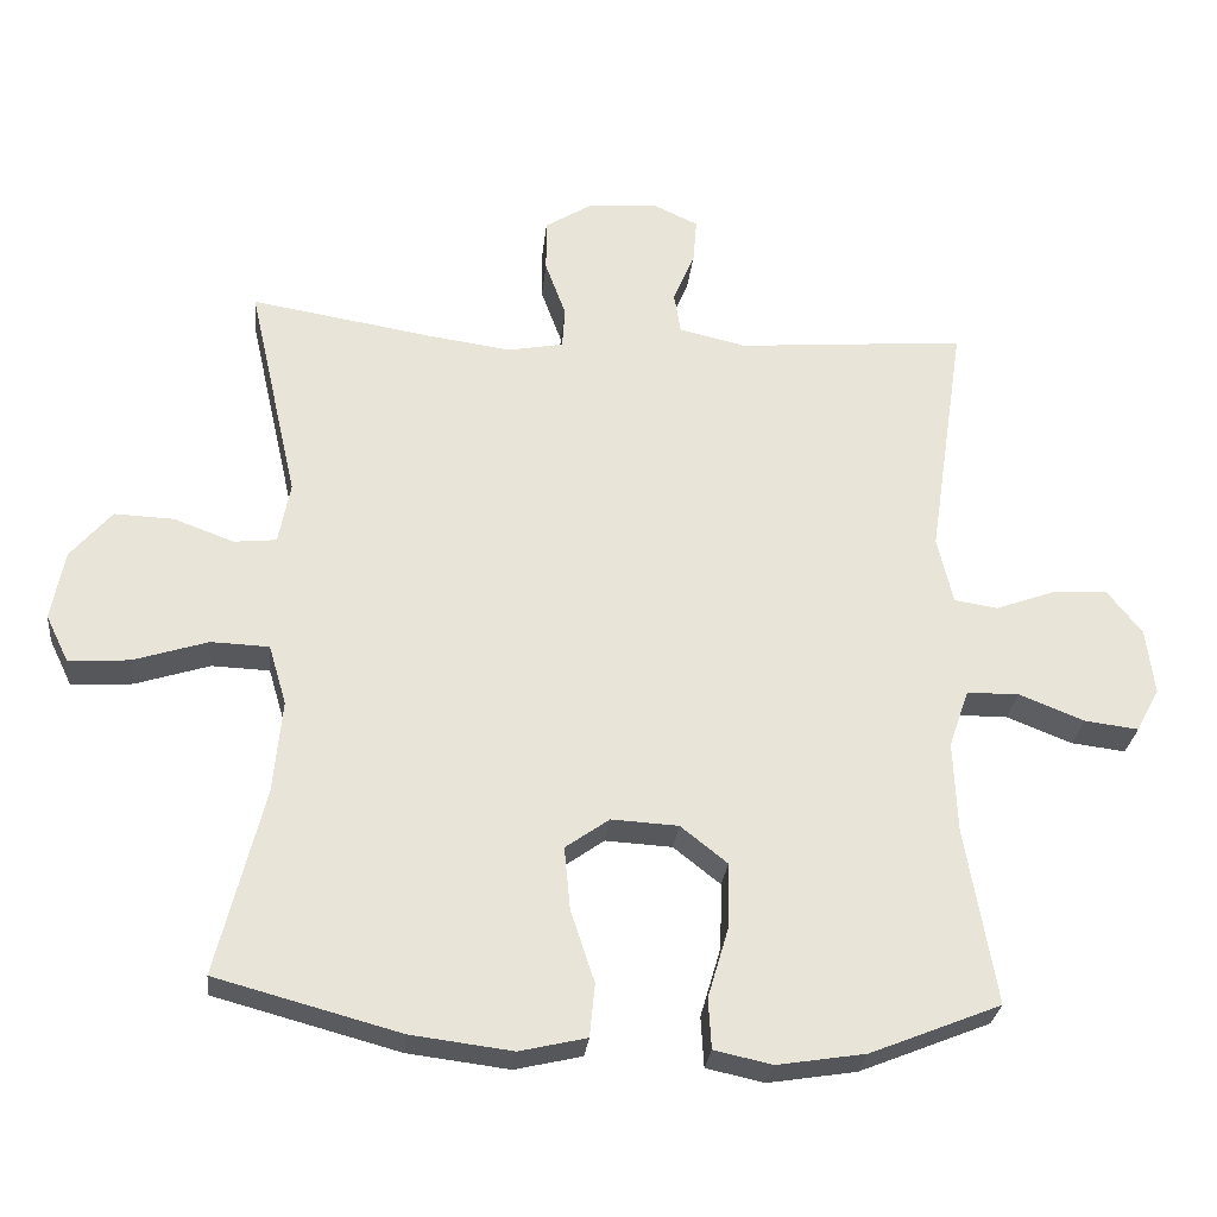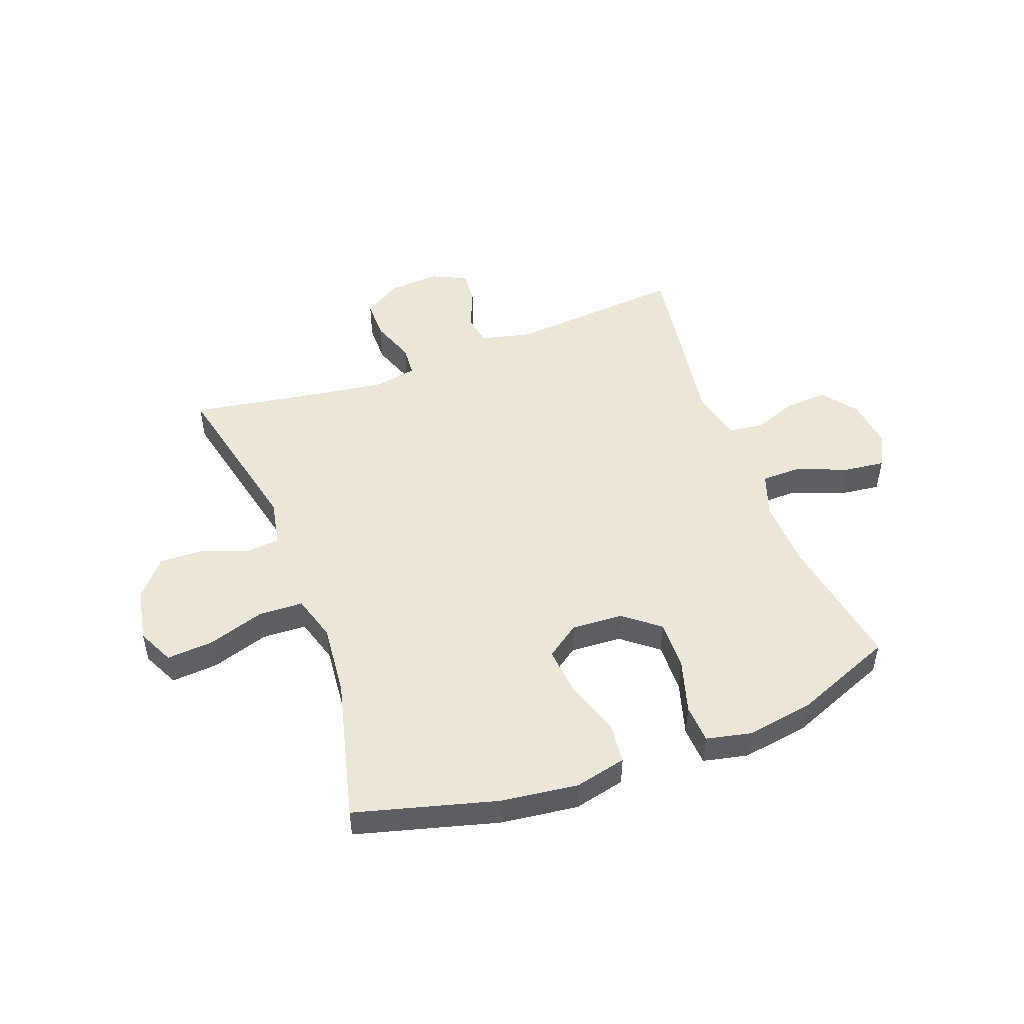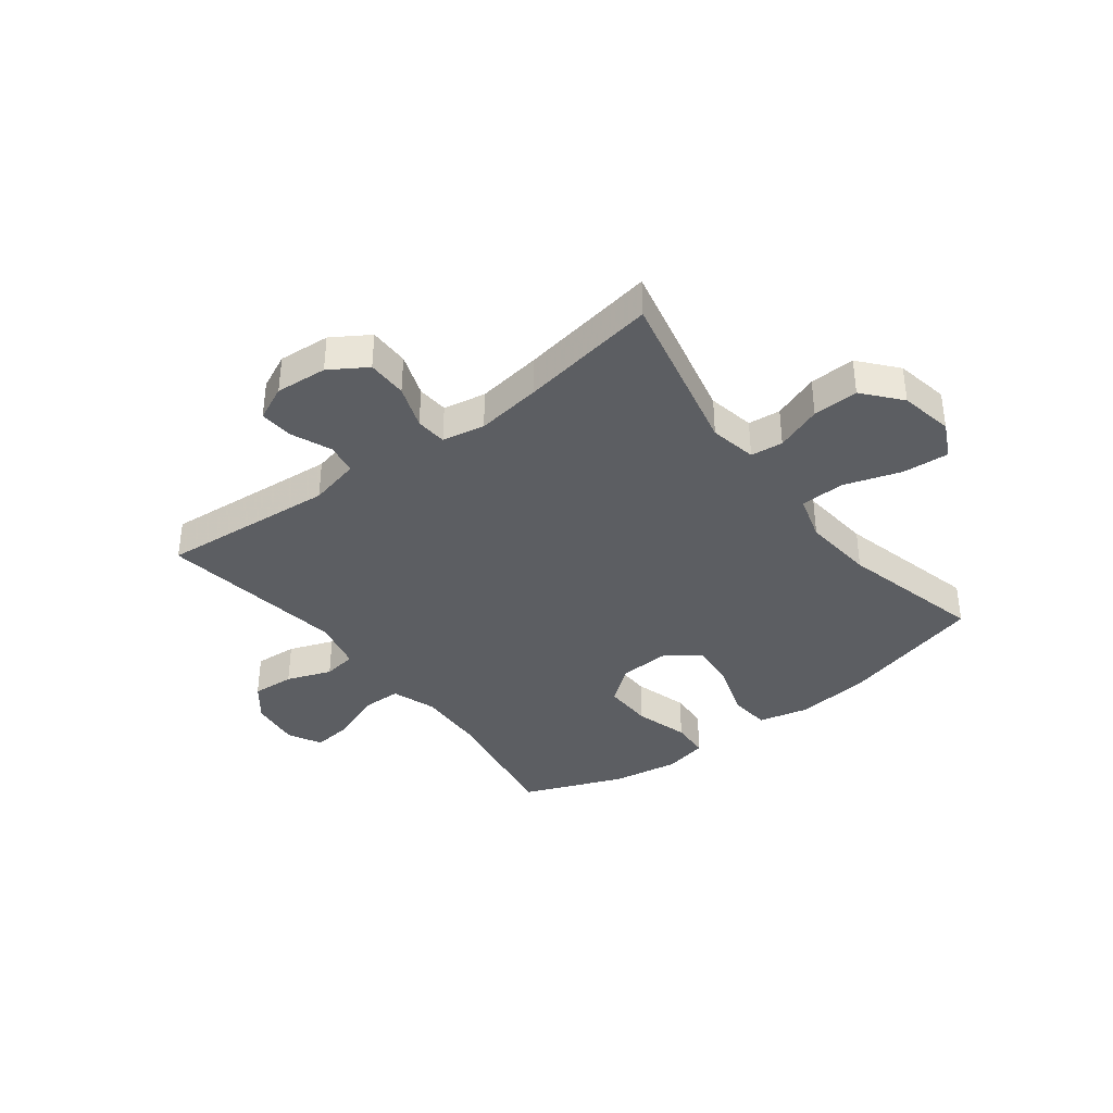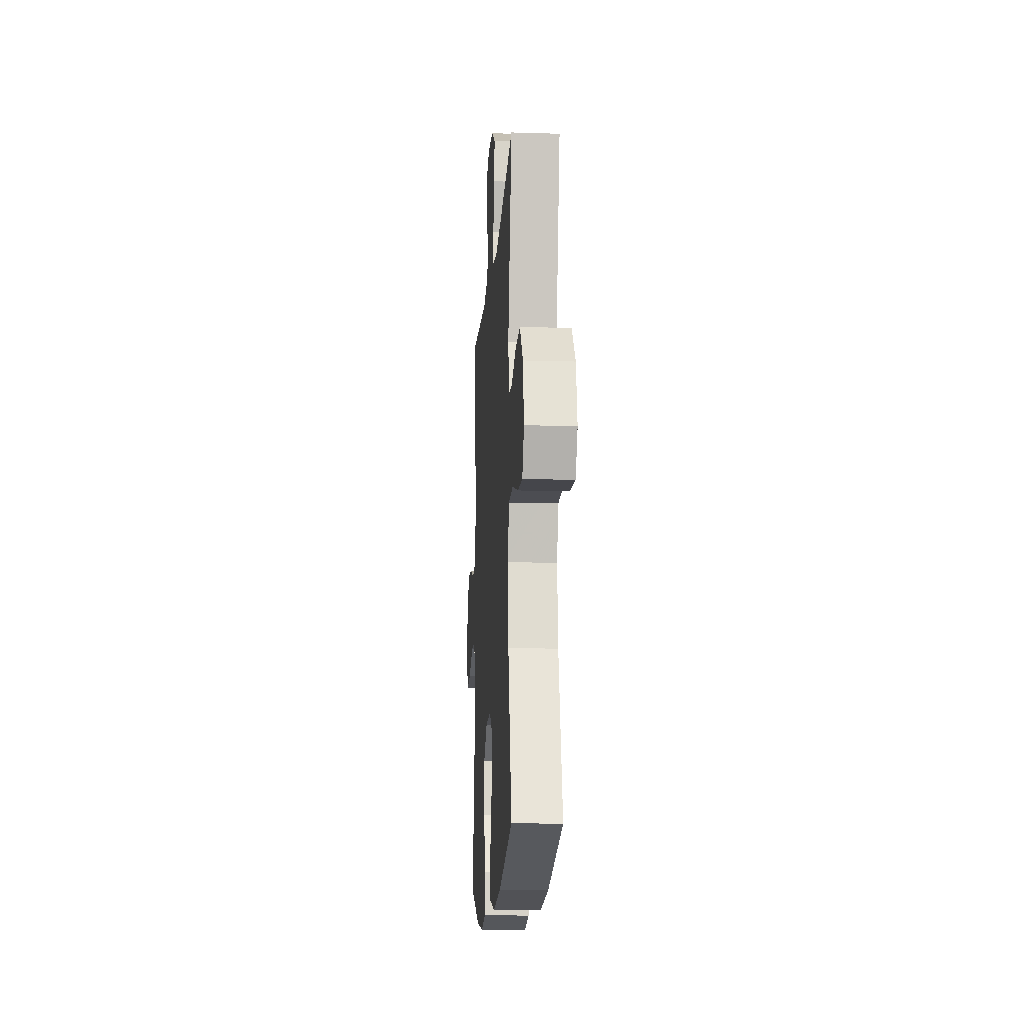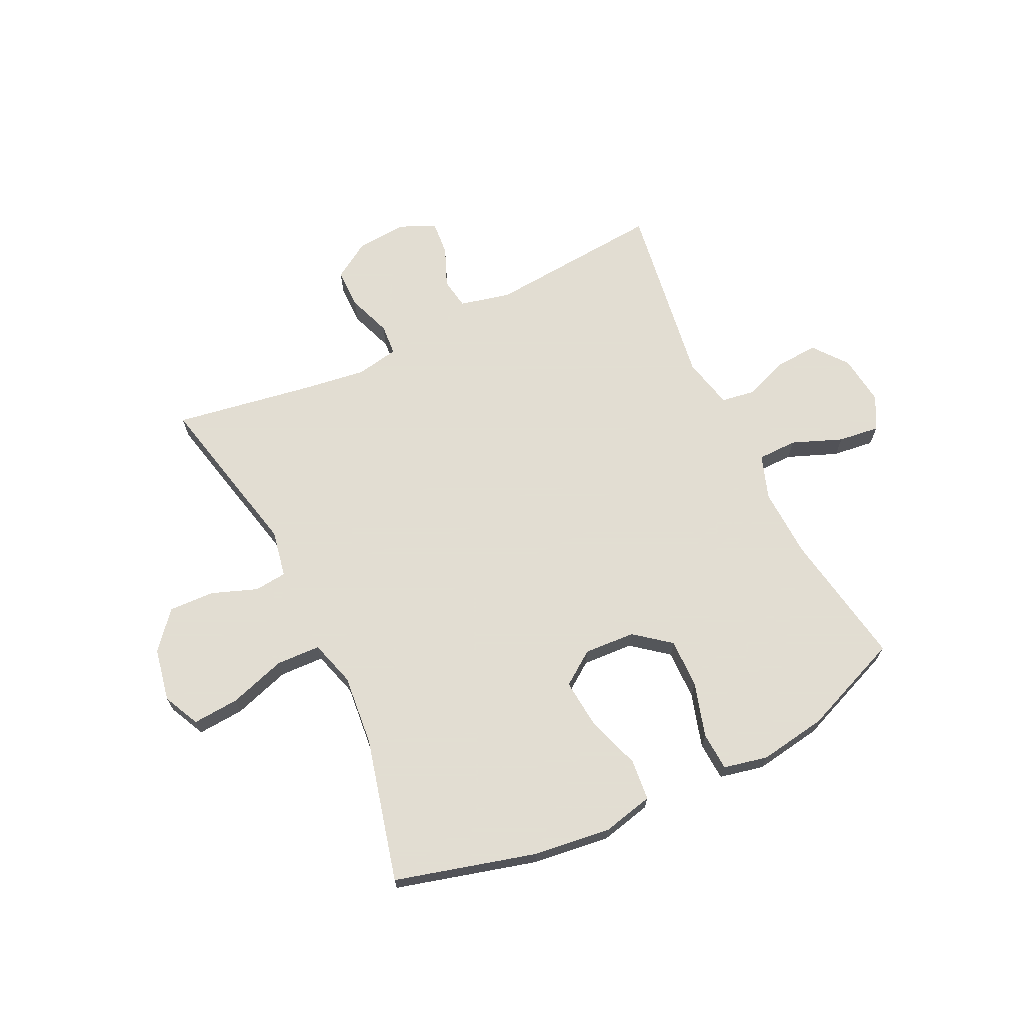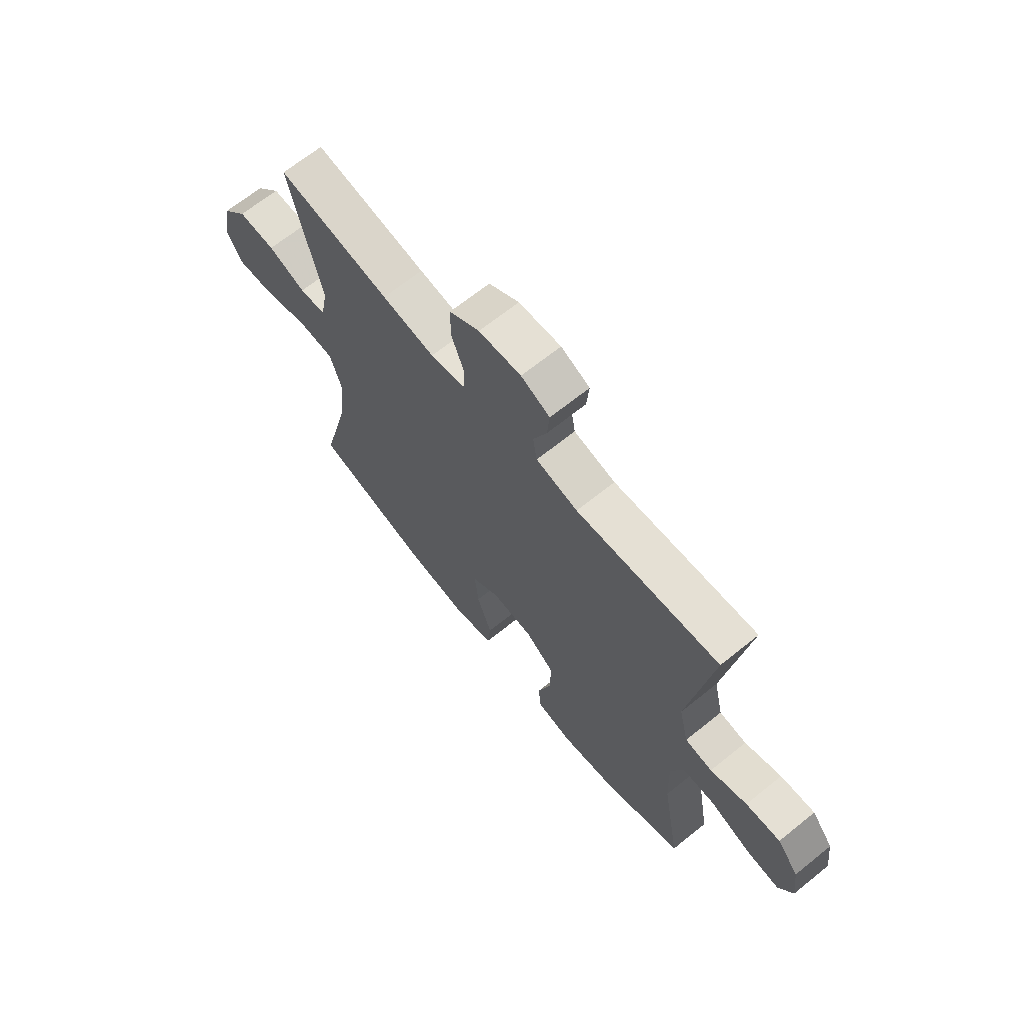
<metadata>
{"format":"obj","ext":"obj","renderer":"f3d","projection":"perspective","resolution":1024,"background":"white","views":[{"elev":-28.0,"azim":174.0,"up":"+Z"},{"elev":49.5,"azim":159.6,"up":"+Y"},{"elev":-37.5,"azim":37.3,"up":"+Y"},{"elev":-14.2,"azim":86.1,"up":"+Z"},{"elev":68.1,"azim":154.3,"up":"+Y"},{"elev":67.5,"azim":-128.9,"up":"+Z"}]}
</metadata>
<code>
v -0.5 0.07 -0.5
v -0.459 0.07 -0.261
v -0.454 0.07 -0.138
v -0.481 0.07 -0.06
v -0.551 0.07 -0.059
v -0.639 0.07 -0.094
v -0.712 0.07 -0.103
v -0.743 0.07 -0.044
v -0.732 0.07 0.045
v -0.685 0.07 0.105
v -0.61 0.07 0.1
v -0.531 0.07 0.071
v -0.472 0.07 0.08
v -0.451 0.07 0.171
v -0.5 0.07 0.5
v -0.191 0.07 0.474
v -0.101 0.07 0.495
v -0.092 0.07 0.55
v -0.121 0.07 0.62
v -0.126 0.07 0.68
v -0.064 0.07 0.709
v 0.027 0.07 0.702
v 0.092 0.07 0.661
v 0.092 0.07 0.59
v 0.064 0.07 0.513
v 0.068 0.07 0.458
v 0.143 0.07 0.444
v 0.257 0.07 0.46
v 0.5 0.07 0.5
v 0.433 0.07 0.203
v 0.449 0.07 0.12
v 0.506 0.07 0.114
v 0.587 0.07 0.144
v 0.667 0.07 0.147
v 0.722 0.07 0.082
v 0.74 0.07 -0.012
v 0.709 0.07 -0.076
v 0.627 0.07 -0.07
v 0.527 0.07 -0.038
v 0.449 0.07 -0.041
v 0.425 0.07 -0.122
v 0.437 0.07 -0.248
v 0.5 0.07 -0.5
v 0.252 0.07 -0.567
v 0.116 0.07 -0.584
v 0.026 0.07 -0.563
v 0.019 0.07 -0.491
v 0.051 0.07 -0.394
v 0.059 0.07 -0.309
v 0 0.07 -0.267
v -0.09 0.07 -0.272
v -0.153 0.07 -0.322
v -0.151 0.07 -0.41
v -0.123 0.07 -0.505
v -0.127 0.07 -0.573
v -0.205 0.07 -0.59
v -0.324 0.07 -0.571
v -0.5 0 -0.5
v -0.459 0 -0.261
v -0.454 0 -0.138
v -0.481 0 -0.06
v -0.551 0 -0.059
v -0.639 0 -0.094
v -0.712 0 -0.103
v -0.743 0 -0.044
v -0.732 0 0.045
v -0.685 0 0.105
v -0.61 0 0.1
v -0.531 0 0.071
v -0.472 0 0.08
v -0.451 0 0.171
v -0.5 0 0.5
v -0.191 0 0.474
v -0.101 0 0.495
v -0.092 0 0.55
v -0.121 0 0.62
v -0.126 0 0.68
v -0.064 0 0.709
v 0.027 0 0.702
v 0.092 0 0.661
v 0.092 0 0.59
v 0.064 0 0.513
v 0.068 0 0.458
v 0.143 0 0.444
v 0.257 0 0.46
v 0.5 0 0.5
v 0.433 0 0.203
v 0.449 0 0.12
v 0.506 0 0.114
v 0.587 0 0.144
v 0.667 0 0.147
v 0.722 0 0.082
v 0.74 0 -0.012
v 0.709 0 -0.076
v 0.627 0 -0.07
v 0.527 0 -0.038
v 0.449 0 -0.041
v 0.425 0 -0.122
v 0.437 0 -0.248
v 0.5 0 -0.5
v 0.252 0 -0.567
v 0.116 0 -0.584
v 0.026 0 -0.563
v 0.019 0 -0.491
v 0.051 0 -0.394
v 0.059 0 -0.309
v 0 0 -0.267
v -0.09 0 -0.272
v -0.153 0 -0.322
v -0.151 0 -0.41
v -0.123 0 -0.505
v -0.127 0 -0.573
v -0.205 0 -0.59
v -0.324 0 -0.571
f 57 1 2
f 56 57 2
f 55 56 2
f 54 55 2
f 53 54 2
f 52 53 2 3
f 51 52 3 4
f 50 51 4
f 46 47 48
f 45 46 48
f 44 45 48
f 43 44 48
f 42 43 48
f 41 42 48 49
f 40 41 49 50
f 37 38 39
f 36 37 39
f 35 36 39
f 34 35 39
f 33 34 39
f 32 33 39
f 31 32 39 40
f 40 50 4
f 31 40 4
f 30 31 4
f 23 24 25
f 22 23 25
f 21 22 25
f 20 21 25
f 19 20 25
f 18 19 25
f 17 18 25 26
f 16 17 26
f 14 15 16
f 16 26 27
f 14 16 27
f 13 14 27
f 10 11 12
f 9 10 12
f 8 9 12
f 7 8 12
f 6 7 12
f 5 6 12
f 5 12 13
f 4 5 13
f 30 4 13
f 29 30 13
f 28 29 13
f 13 27 28
f 59 58 114
f 59 114 113
f 59 113 112
f 59 112 111
f 59 111 110
f 60 59 110 109
f 61 60 109 108
f 61 108 107
f 105 104 103
f 105 103 102
f 105 102 101
f 105 101 100
f 105 100 99
f 106 105 99 98
f 107 106 98 97
f 96 95 94
f 96 94 93
f 96 93 92
f 96 92 91
f 96 91 90
f 96 90 89
f 97 96 89 88
f 61 107 97
f 61 97 88
f 61 88 87
f 82 81 80
f 82 80 79
f 82 79 78
f 82 78 77
f 82 77 76
f 82 76 75
f 83 82 75 74
f 83 74 73
f 73 72 71
f 84 83 73
f 84 73 71
f 84 71 70
f 69 68 67
f 69 67 66
f 69 66 65
f 69 65 64
f 69 64 63
f 69 63 62
f 70 69 62
f 70 62 61
f 70 61 87
f 70 87 86
f 70 86 85
f 85 84 70
f 1 58 59 2
f 2 59 60 3
f 3 60 61 4
f 4 61 62 5
f 5 62 63 6
f 6 63 64 7
f 7 64 65 8
f 8 65 66 9
f 9 66 67 10
f 10 67 68 11
f 11 68 69 12
f 12 69 70 13
f 13 70 71 14
f 14 71 72 15
f 15 72 73 16
f 16 73 74 17
f 17 74 75 18
f 18 75 76 19
f 19 76 77 20
f 20 77 78 21
f 21 78 79 22
f 22 79 80 23
f 23 80 81 24
f 24 81 82 25
f 25 82 83 26
f 26 83 84 27
f 27 84 85 28
f 28 85 86 29
f 29 86 87 30
f 30 87 88 31
f 31 88 89 32
f 32 89 90 33
f 33 90 91 34
f 34 91 92 35
f 35 92 93 36
f 36 93 94 37
f 37 94 95 38
f 38 95 96 39
f 39 96 97 40
f 40 97 98 41
f 41 98 99 42
f 42 99 100 43
f 43 100 101 44
f 44 101 102 45
f 45 102 103 46
f 46 103 104 47
f 47 104 105 48
f 48 105 106 49
f 49 106 107 50
f 50 107 108 51
f 51 108 109 52
f 52 109 110 53
f 53 110 111 54
f 54 111 112 55
f 55 112 113 56
f 56 113 114 57
f 57 114 58 1

</code>
